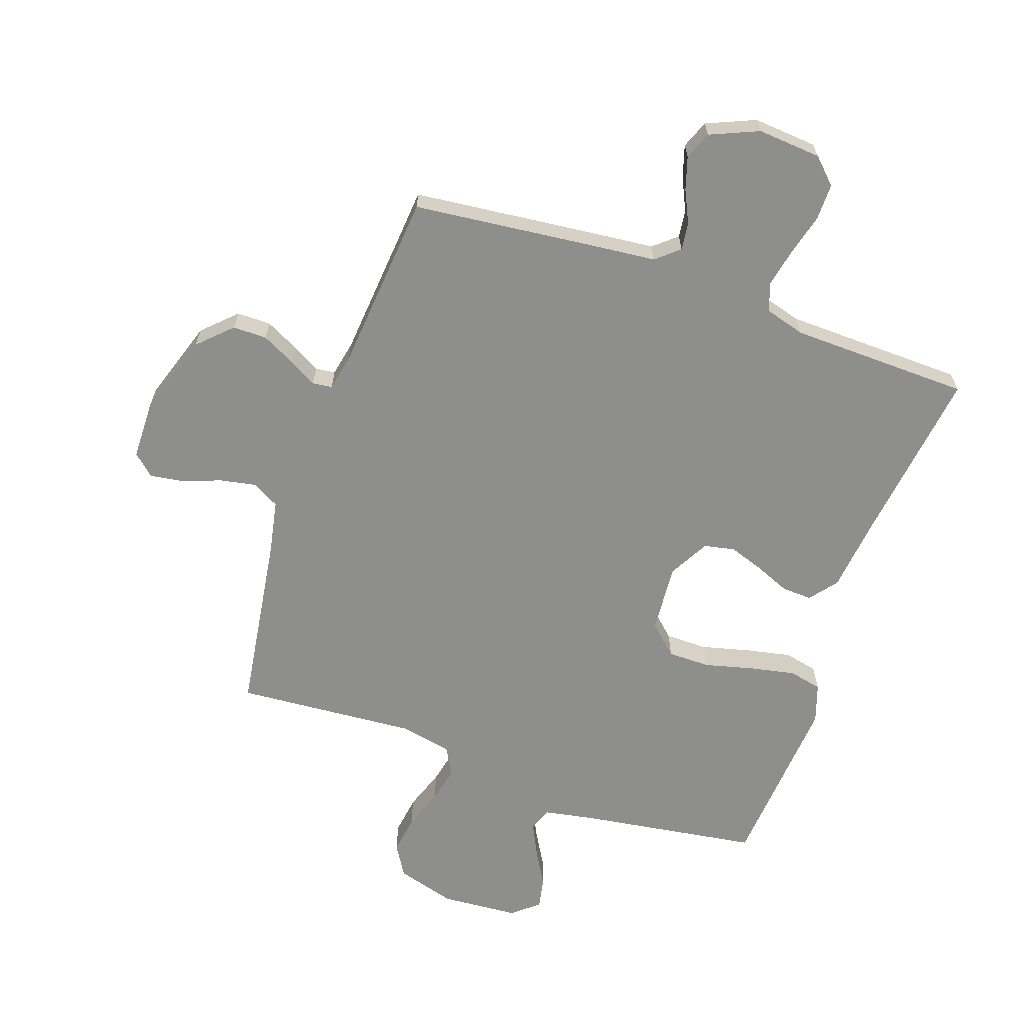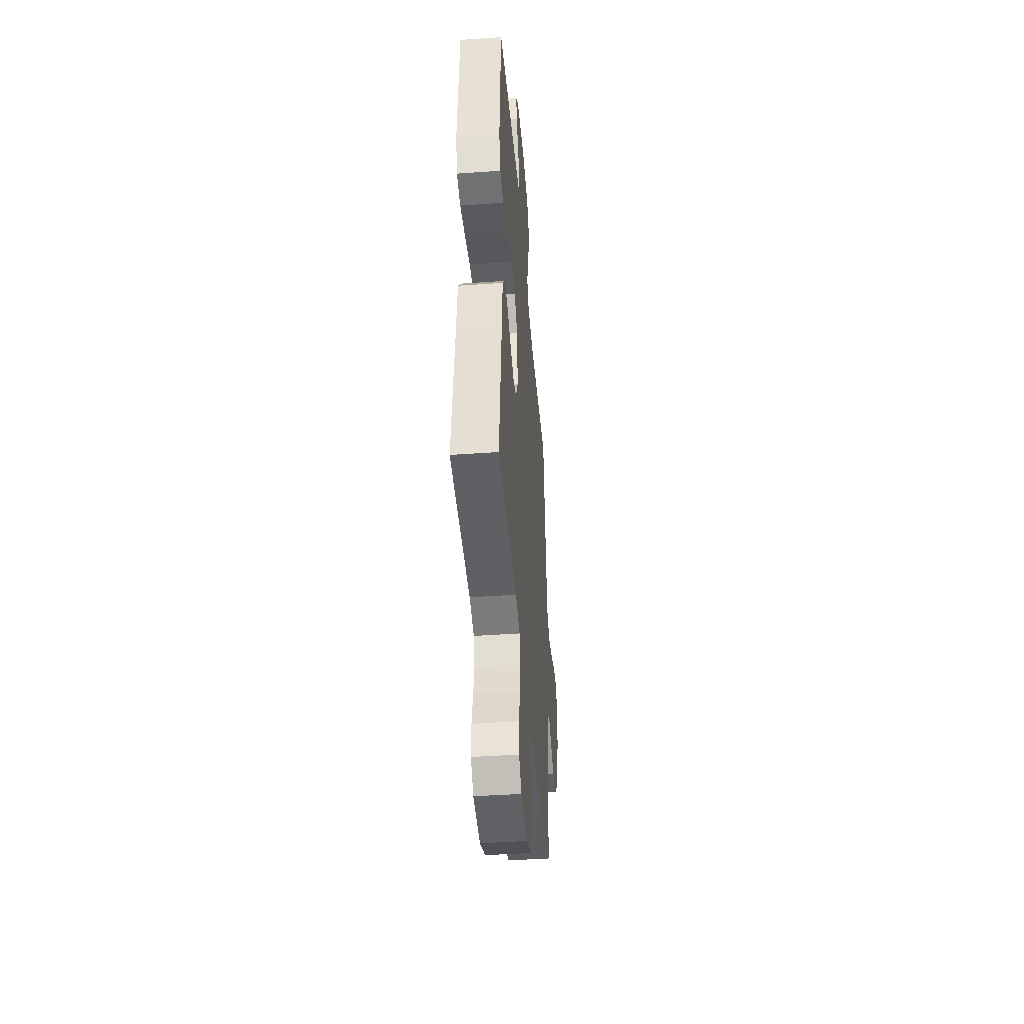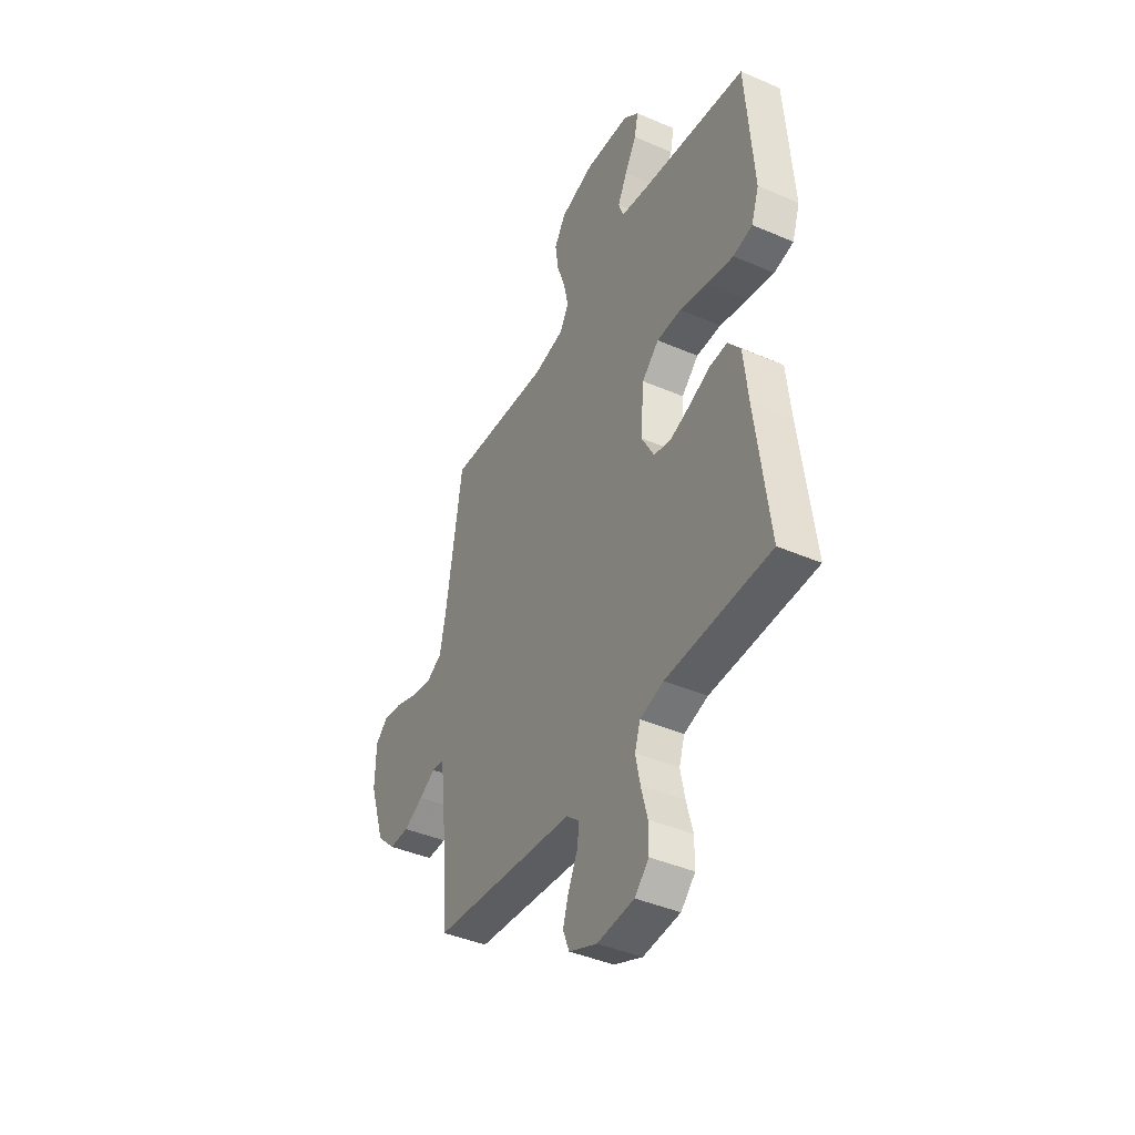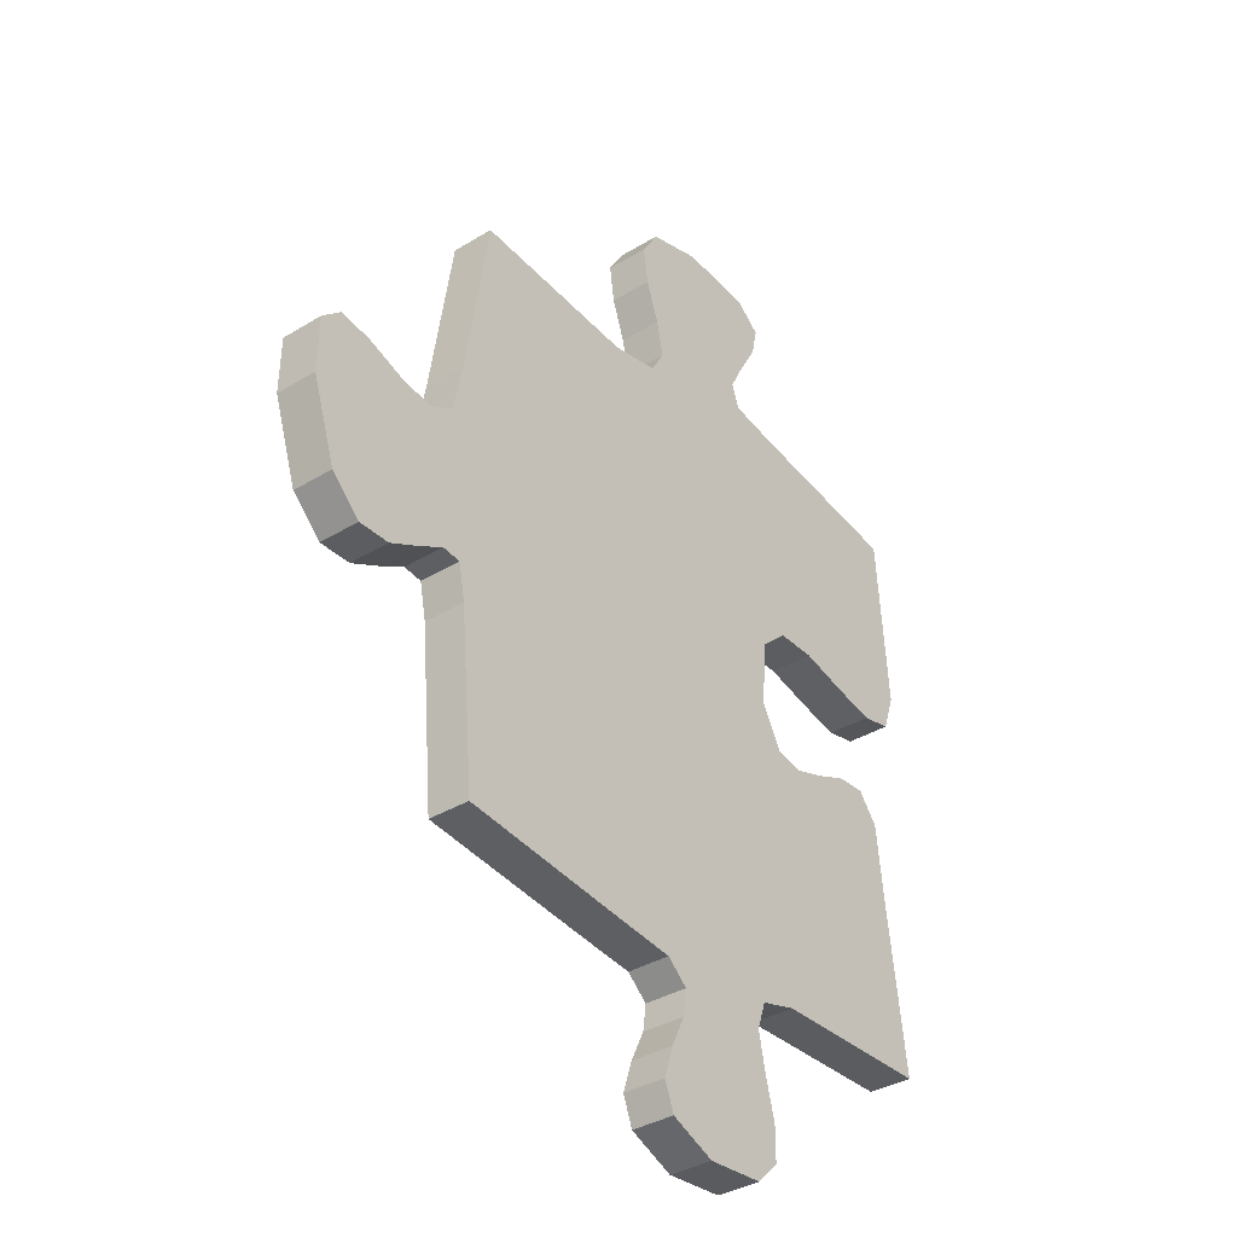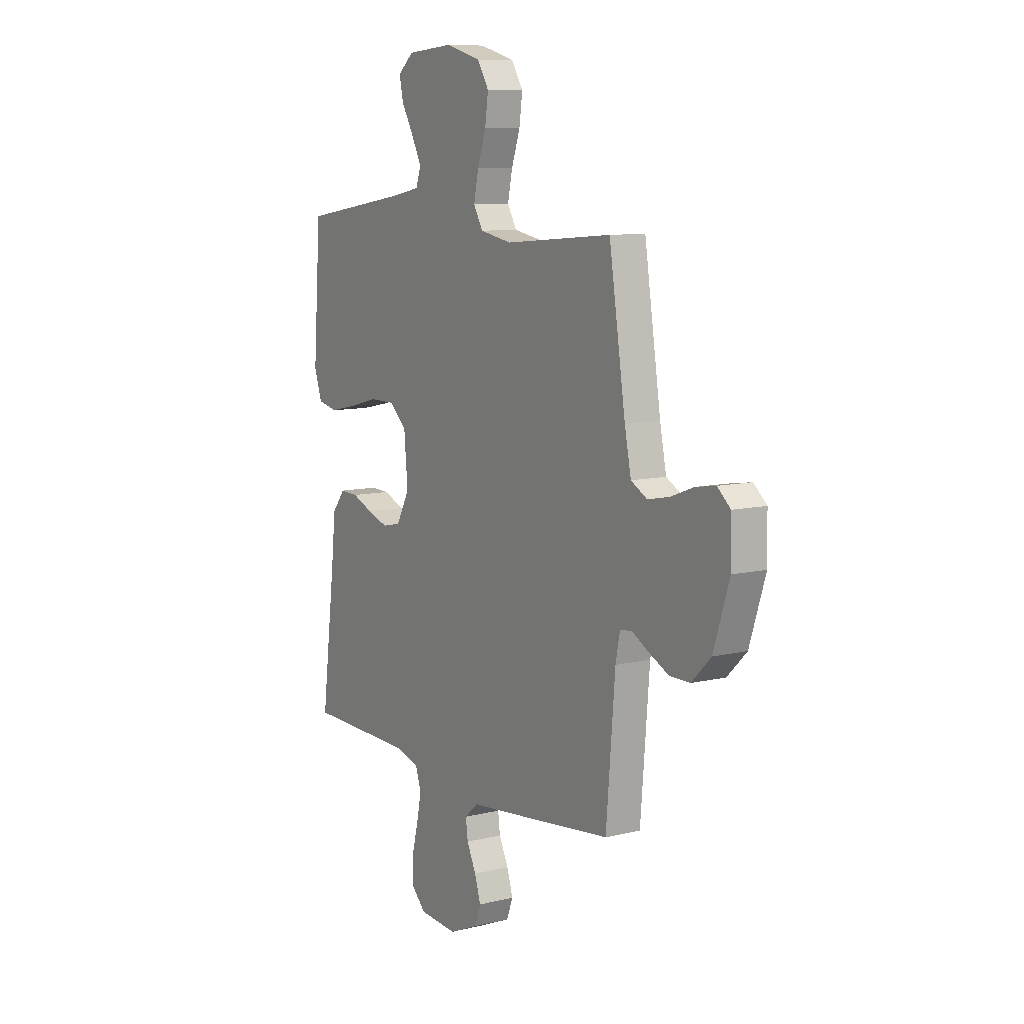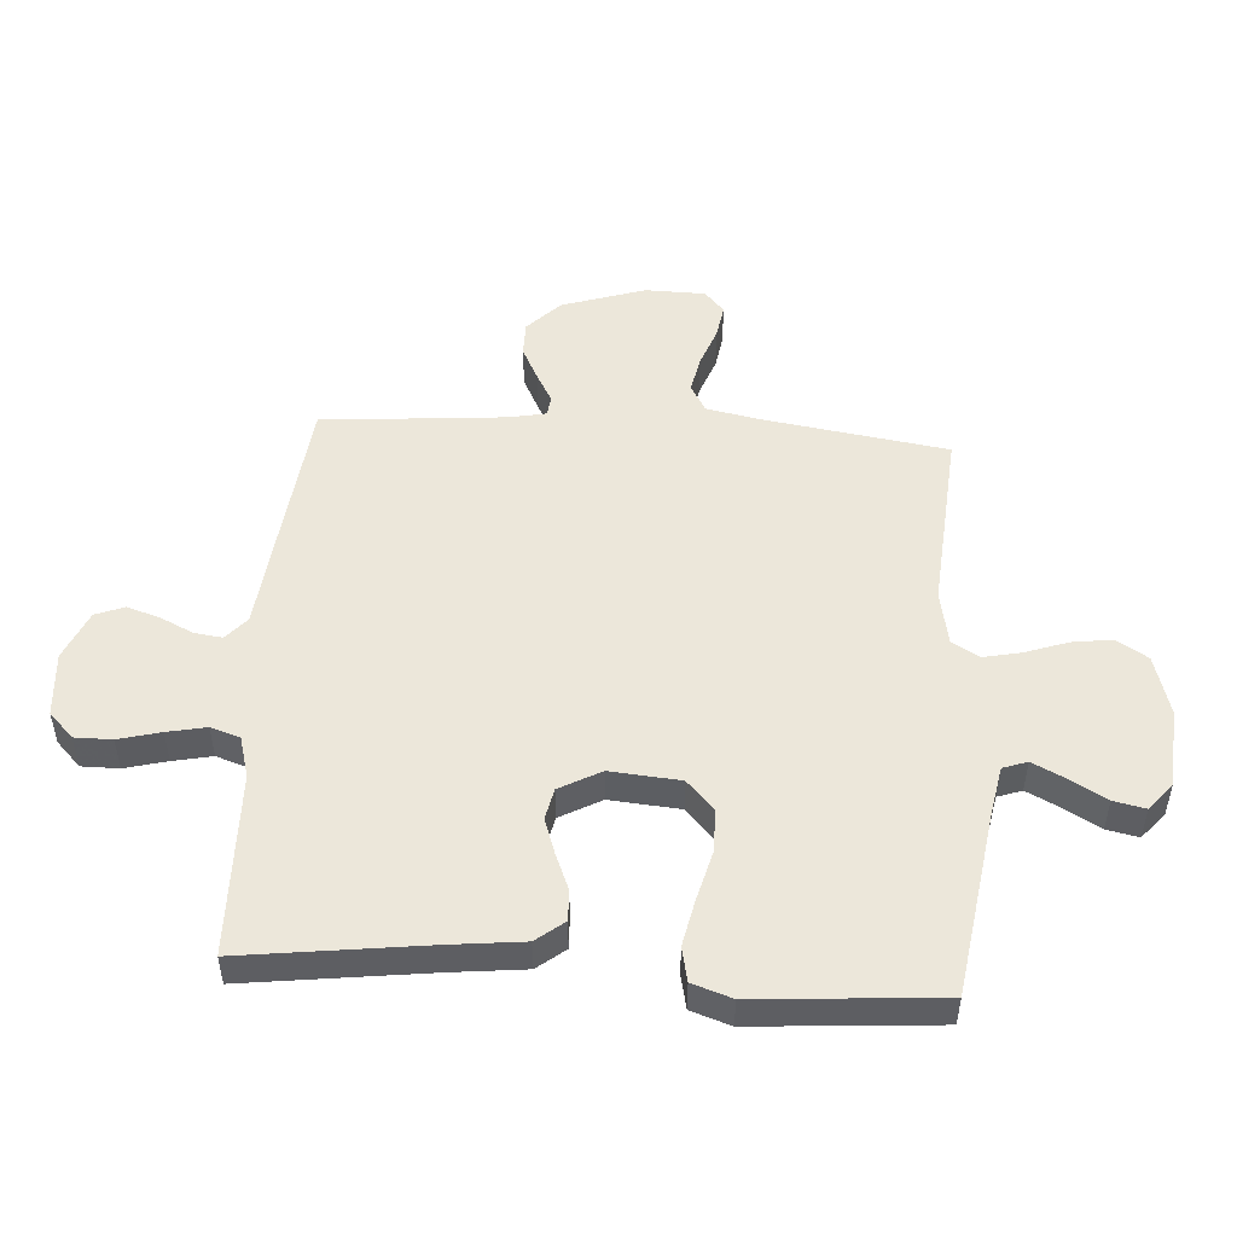
<metadata>
{"format":"obj","ext":"obj","renderer":"f3d","projection":"perspective","resolution":1024,"background":"white","views":[{"elev":-64.9,"azim":160.6,"up":"+Y"},{"elev":-43.3,"azim":-85.3,"up":"+Z"},{"elev":-42.0,"azim":-117.4,"up":"+Z"},{"elev":-36.0,"azim":128.8,"up":"+Z"},{"elev":9.3,"azim":57.6,"up":"+Z"},{"elev":50.5,"azim":-86.3,"up":"+Y"}]}
</metadata>
<code>
v -0.5 0.07 0.5
v -0.2 0.07 0.546
v -0.116 0.07 0.562
v -0.102 0.07 0.602
v -0.129 0.07 0.656
v -0.163 0.07 0.715
v -0.174 0.07 0.767
v -0.13 0.07 0.804
v 0 0.07 0.814
v 0.099 0.07 0.786
v 0.131 0.07 0.734
v 0.122 0.07 0.669
v 0.098 0.07 0.6
v 0.085 0.07 0.538
v 0.111 0.07 0.493
v 0.2 0.07 0.476
v 0.5 0.07 0.5
v 0.546 0.07 0.2
v 0.564 0.07 0.111
v 0.609 0.07 0.086
v 0.67 0.07 0.098
v 0.734 0.07 0.122
v 0.79 0.07 0.131
v 0.826 0.07 0.099
v 0.828 0.07 0
v 0.784 0.07 -0.136
v 0.73 0.07 -0.189
v 0.673 0.07 -0.189
v 0.617 0.07 -0.161
v 0.57 0.07 -0.135
v 0.537 0.07 -0.139
v 0.525 0.07 -0.2
v 0.5 0.07 -0.5
v 0.2 0.07 -0.534
v 0.088 0.07 -0.546
v 0.05 0.07 -0.579
v 0.056 0.07 -0.625
v 0.082 0.07 -0.679
v 0.099 0.07 -0.733
v 0.081 0.07 -0.78
v 0 0.07 -0.815
v -0.106 0.07 -0.807
v -0.147 0.07 -0.767
v -0.147 0.07 -0.706
v -0.129 0.07 -0.637
v -0.116 0.07 -0.573
v -0.132 0.07 -0.525
v -0.2 0.07 -0.506
v -0.5 0.07 -0.5
v -0.462 0.07 -0.2
v -0.449 0.07 -0.079
v -0.413 0.07 -0.033
v -0.362 0.07 -0.035
v -0.304 0.07 -0.059
v -0.245 0.07 -0.079
v -0.194 0.07 -0.068
v -0.157 0.07 0
v -0.167 0.07 0.115
v -0.216 0.07 0.16
v -0.287 0.07 0.16
v -0.368 0.07 0.139
v -0.444 0.07 0.123
v -0.5 0.07 0.135
v -0.522 0.07 0.2
v -0.5 0 0.5
v -0.2 0 0.546
v -0.116 0 0.562
v -0.102 0 0.602
v -0.129 0 0.656
v -0.163 0 0.715
v -0.174 0 0.767
v -0.13 0 0.804
v 0 0 0.814
v 0.099 0 0.786
v 0.131 0 0.734
v 0.122 0 0.669
v 0.098 0 0.6
v 0.085 0 0.538
v 0.111 0 0.493
v 0.2 0 0.476
v 0.5 0 0.5
v 0.546 0 0.2
v 0.564 0 0.111
v 0.609 0 0.086
v 0.67 0 0.098
v 0.734 0 0.122
v 0.79 0 0.131
v 0.826 0 0.099
v 0.828 0 0
v 0.784 0 -0.136
v 0.73 0 -0.189
v 0.673 0 -0.189
v 0.617 0 -0.161
v 0.57 0 -0.135
v 0.537 0 -0.139
v 0.525 0 -0.2
v 0.5 0 -0.5
v 0.2 0 -0.534
v 0.088 0 -0.546
v 0.05 0 -0.579
v 0.056 0 -0.625
v 0.082 0 -0.679
v 0.099 0 -0.733
v 0.081 0 -0.78
v 0 0 -0.815
v -0.106 0 -0.807
v -0.147 0 -0.767
v -0.147 0 -0.706
v -0.129 0 -0.637
v -0.116 0 -0.573
v -0.132 0 -0.525
v -0.2 0 -0.506
v -0.5 0 -0.5
v -0.462 0 -0.2
v -0.449 0 -0.079
v -0.413 0 -0.033
v -0.362 0 -0.035
v -0.304 0 -0.059
v -0.245 0 -0.079
v -0.194 0 -0.068
v -0.157 0 0
v -0.167 0 0.115
v -0.216 0 0.16
v -0.287 0 0.16
v -0.368 0 0.139
v -0.444 0 0.123
v -0.5 0 0.135
v -0.522 0 0.2
f 64 1 2
f 63 64 2
f 62 63 2
f 61 62 2
f 60 61 2
f 59 60 2 3
f 58 59 3 4
f 57 58 4
f 52 53 54
f 51 52 54
f 50 51 54
f 50 54 55
f 49 50 55
f 48 49 55
f 47 48 55 56
f 43 44 45
f 42 43 45
f 41 42 45
f 40 41 45
f 39 40 45
f 38 39 45
f 37 38 45
f 36 37 45 46
f 47 56 57
f 46 47 57
f 36 46 57
f 35 36 57
f 28 29 30
f 27 28 30
f 26 27 30
f 25 26 30
f 24 25 30
f 23 24 30
f 22 23 30
f 21 22 30
f 20 21 30 31
f 19 20 31
f 18 19 31 32
f 34 35 57
f 33 34 57
f 32 33 57
f 18 32 57
f 17 18 57
f 16 17 57
f 11 12 13
f 10 11 13
f 9 10 13
f 8 9 13
f 7 8 13
f 6 7 13
f 5 6 13
f 15 16 57
f 14 15 57 4
f 4 5 13 14
f 66 65 128
f 66 128 127
f 66 127 126
f 66 126 125
f 66 125 124
f 67 66 124 123
f 68 67 123 122
f 68 122 121
f 118 117 116
f 118 116 115
f 118 115 114
f 119 118 114
f 119 114 113
f 119 113 112
f 120 119 112 111
f 109 108 107
f 109 107 106
f 109 106 105
f 109 105 104
f 109 104 103
f 109 103 102
f 109 102 101
f 110 109 101 100
f 121 120 111
f 121 111 110
f 121 110 100
f 121 100 99
f 94 93 92
f 94 92 91
f 94 91 90
f 94 90 89
f 94 89 88
f 94 88 87
f 94 87 86
f 94 86 85
f 95 94 85 84
f 95 84 83
f 96 95 83 82
f 121 99 98
f 121 98 97
f 121 97 96
f 121 96 82
f 121 82 81
f 121 81 80
f 77 76 75
f 77 75 74
f 77 74 73
f 77 73 72
f 77 72 71
f 77 71 70
f 77 70 69
f 121 80 79
f 68 121 79 78
f 78 77 69 68
f 1 65 66 2
f 2 66 67 3
f 3 67 68 4
f 4 68 69 5
f 5 69 70 6
f 6 70 71 7
f 7 71 72 8
f 8 72 73 9
f 9 73 74 10
f 10 74 75 11
f 11 75 76 12
f 12 76 77 13
f 13 77 78 14
f 14 78 79 15
f 15 79 80 16
f 16 80 81 17
f 17 81 82 18
f 18 82 83 19
f 19 83 84 20
f 20 84 85 21
f 21 85 86 22
f 22 86 87 23
f 23 87 88 24
f 24 88 89 25
f 25 89 90 26
f 26 90 91 27
f 27 91 92 28
f 28 92 93 29
f 29 93 94 30
f 30 94 95 31
f 31 95 96 32
f 32 96 97 33
f 33 97 98 34
f 34 98 99 35
f 35 99 100 36
f 36 100 101 37
f 37 101 102 38
f 38 102 103 39
f 39 103 104 40
f 40 104 105 41
f 41 105 106 42
f 42 106 107 43
f 43 107 108 44
f 44 108 109 45
f 45 109 110 46
f 46 110 111 47
f 47 111 112 48
f 48 112 113 49
f 49 113 114 50
f 50 114 115 51
f 51 115 116 52
f 52 116 117 53
f 53 117 118 54
f 54 118 119 55
f 55 119 120 56
f 56 120 121 57
f 57 121 122 58
f 58 122 123 59
f 59 123 124 60
f 60 124 125 61
f 61 125 126 62
f 62 126 127 63
f 63 127 128 64
f 64 128 65 1

</code>
